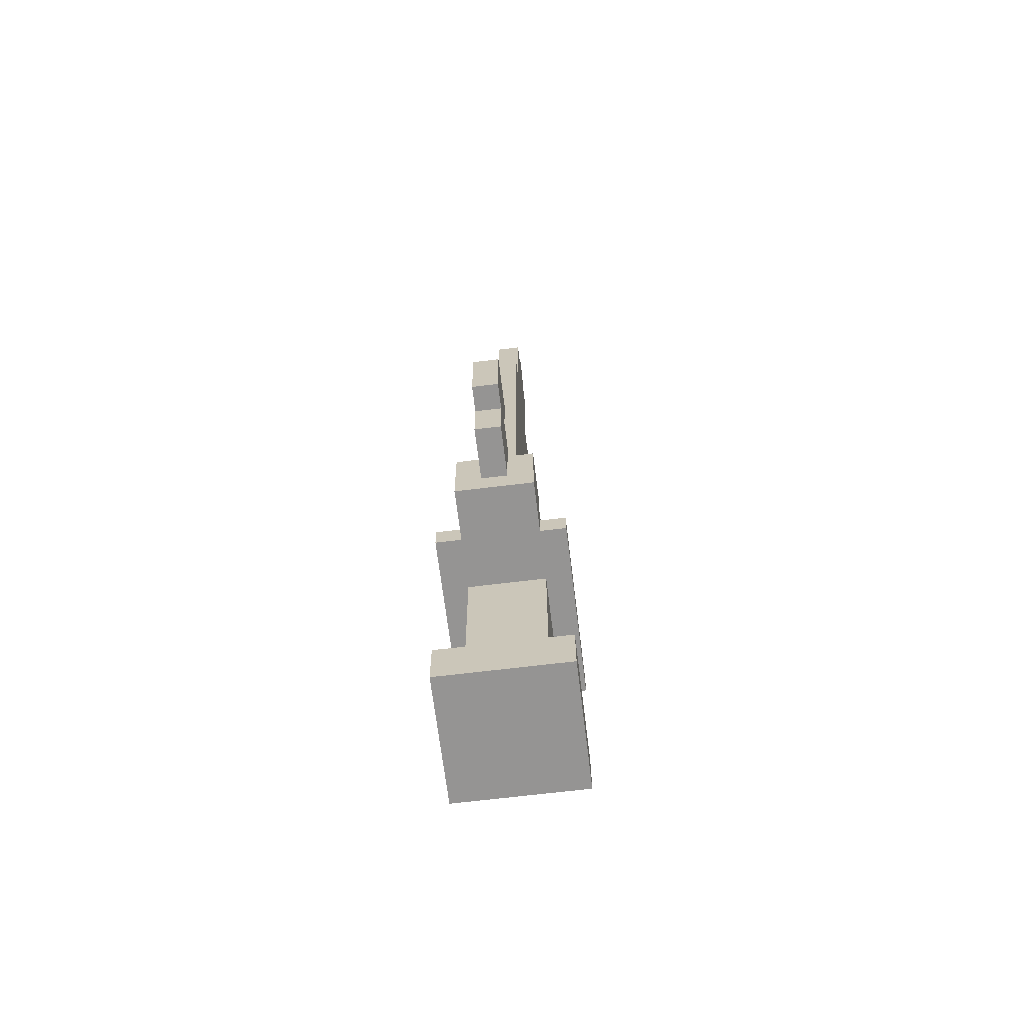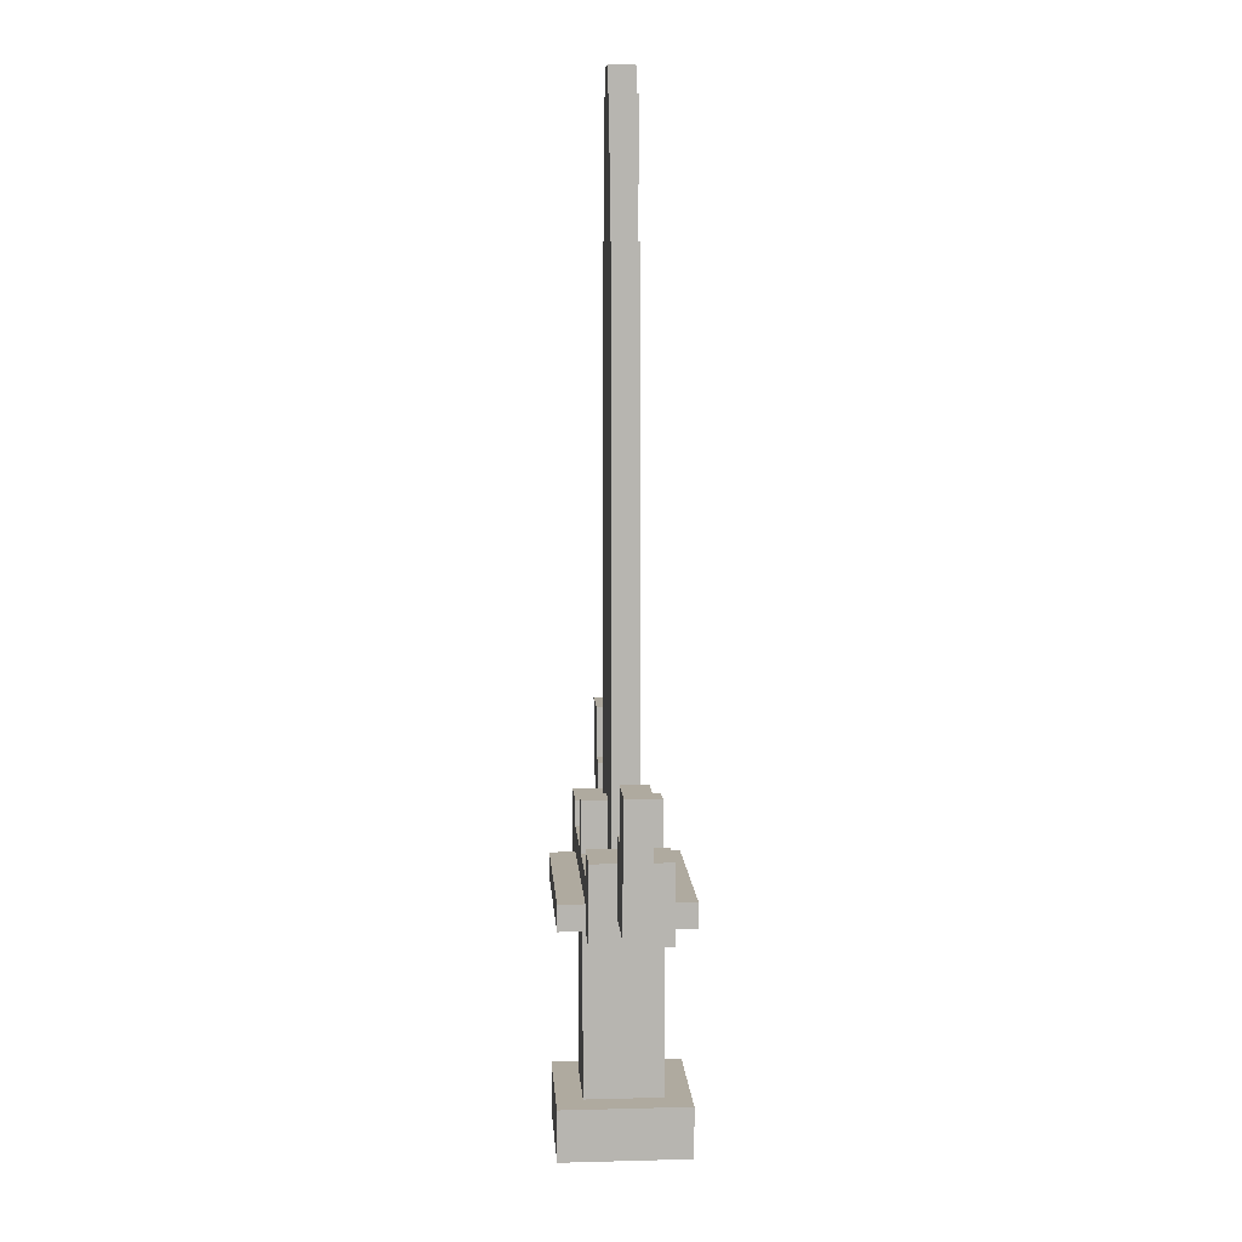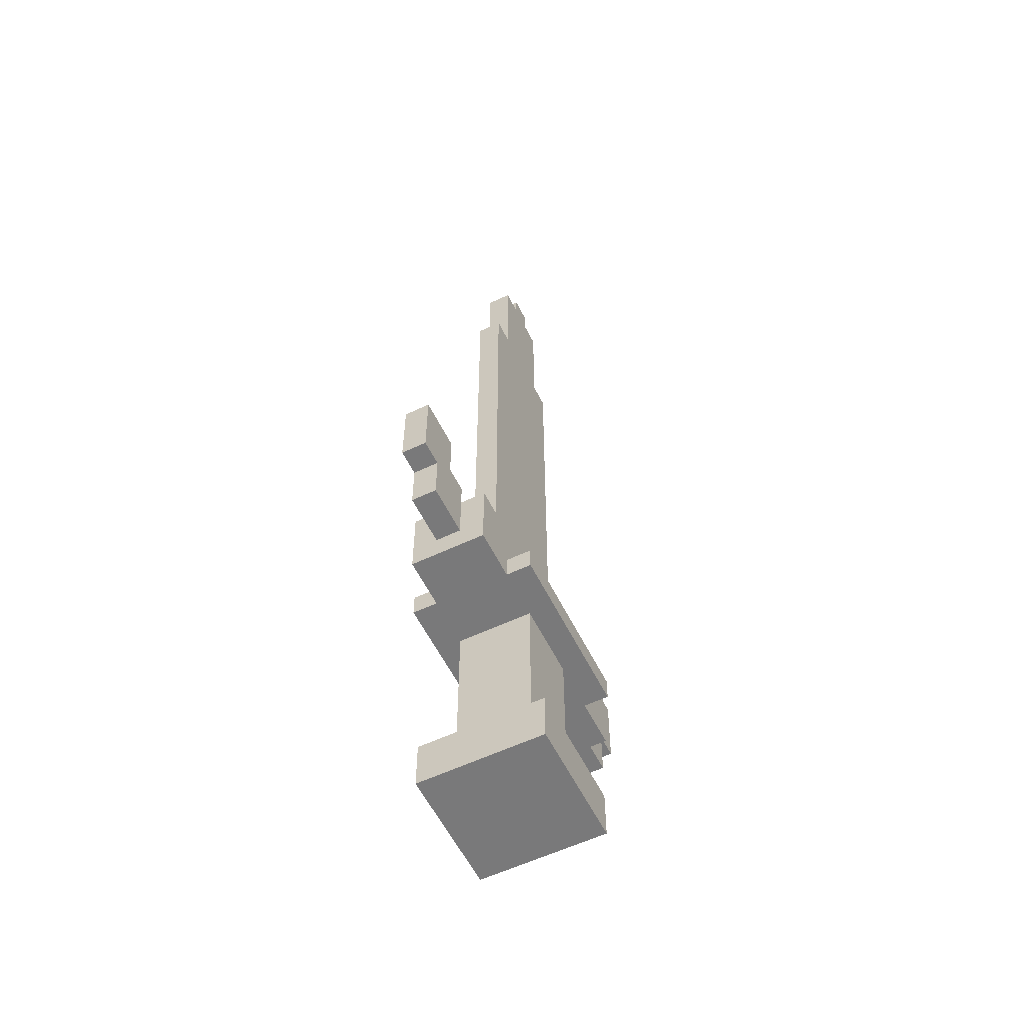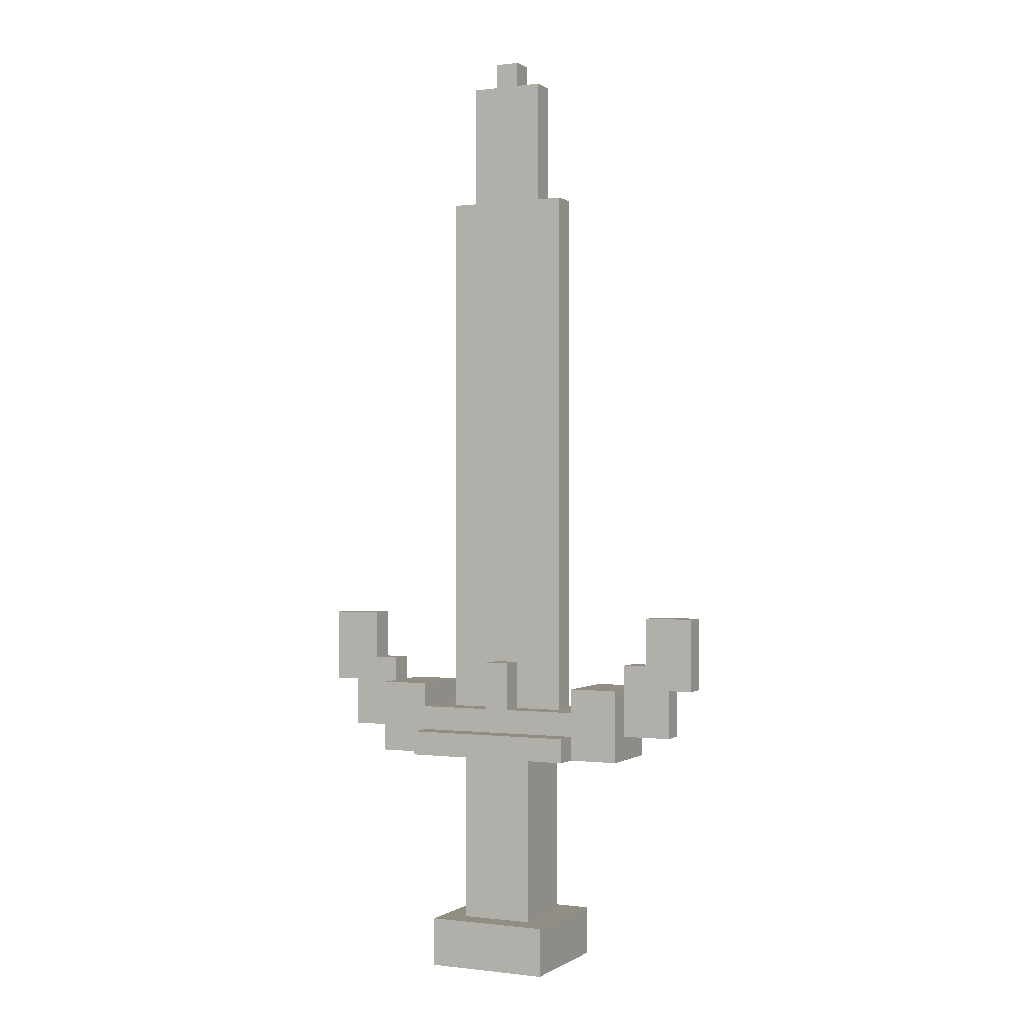
<metadata>
{"format":"obj","ext":"obj","renderer":"f3d","projection":"perspective","resolution":1024,"background":"white","views":[{"elev":-67.1,"azim":-83.0,"up":"+Y"},{"elev":9.5,"azim":-94.0,"up":"+Y"},{"elev":-57.8,"azim":-63.8,"up":"+Y"},{"elev":-0.3,"azim":-154.2,"up":"+Y"}]}
</metadata>
<code>
o
v 0.7 3.2 -1.5
v 0.7 3.2 -1.6
v 0.7 3.5 -1.5
v 0.7 3.5 -1.6
v 0.8 3 -1.5
v 0.8 3 -1.6
v 0.8 3.2 -1.5
v 0.8 3.2 -1.6
v 1 2.9 -1.4
v 1 2.9 -1.7
v 1 3 -1.5
v 1 3 -1.6
v 1 3.2 -1.4
v 1 3.2 -1.5
v 1 3.2 -1.6
v 1 3.2 -1.7
v 1.2 2.9 -1.3
v 1.2 2.9 -1.4
v 1.2 2.9 -1.7
v 1.2 2.9 -1.8
v 1.2 3 -1.3
v 1.2 3 -1.4
v 1.2 3 -1.7
v 1.2 3 -1.8
v 1.3 2 -1.3
v 1.3 2 -1.8
v 1.3 2.2 -1.3
v 1.3 2.2 -1.8
v 1.3 3.1 -1.5
v 1.3 3.1 -1.6
v 1.3 4.4 -1.5
v 1.3 4.4 -1.6
v 1.3 5.3 -1.5
v 1.3 5.3 -1.6
v 1.4 2.2 -1.4
v 1.4 2.2 -1.5
v 1.4 2.2 -1.6
v 1.4 2.2 -1.7
v 1.4 2.9 -1.4
v 1.4 2.9 -1.5
v 1.4 2.9 -1.6
v 1.4 2.9 -1.7
v 1.4 5.3 -1.5
v 1.4 5.3 -1.6
v 1.4 5.8 -1.5
v 1.4 5.8 -1.6
v 1.5 3.1 -1.4
v 1.5 3.1 -1.5
v 1.5 3.1 -1.6
v 1.5 3.1 -1.7
v 1.5 3.3 -1.4
v 1.5 3.3 -1.5
v 1.5 3.3 -1.6
v 1.5 3.3 -1.7
v 1.5 5.8 -1.5
v 1.5 5.8 -1.6
v 1.5 5.9 -1.5
v 1.5 5.9 -1.6
v 1.9 3.1 -1.4
v 1.9 3.1 -1.7
v 1.9 3.2 -1.4
v 1.9 3.2 -1.7
v 2.1 3.2 -1.5
v 2.1 3.2 -1.6
v 2.1 3.3 -1.5
v 2.1 3.3 -1.6
v 2.2 3.3 -1.5
v 2.2 3.3 -1.6
v 2.2 3.5 -1.5
v 2.2 3.5 -1.6
v 0.9 3.3 -1.5
v 0.9 3.3 -1.6
v 0.9 3.5 -1.5
v 0.9 3.5 -1.6
v 1 3.2 -1.5
v 1 3.2 -1.6
v 1 3.3 -1.5
v 1 3.3 -1.6
v 1.2 3.1 -1.4
v 1.2 3.1 -1.7
v 1.2 3.2 -1.4
v 1.2 3.2 -1.7
v 1.6 3.1 -1.4
v 1.6 3.1 -1.5
v 1.6 3.1 -1.6
v 1.6 3.1 -1.7
v 1.6 3.3 -1.4
v 1.6 3.3 -1.5
v 1.6 3.3 -1.6
v 1.6 3.3 -1.7
v 1.6 5.8 -1.5
v 1.6 5.8 -1.6
v 1.6 5.9 -1.5
v 1.6 5.9 -1.6
v 1.7 2.2 -1.4
v 1.7 2.2 -1.5
v 1.7 2.2 -1.6
v 1.7 2.2 -1.7
v 1.7 2.9 -1.4
v 1.7 2.9 -1.5
v 1.7 2.9 -1.6
v 1.7 2.9 -1.7
v 1.7 5.3 -1.5
v 1.7 5.3 -1.6
v 1.7 5.8 -1.5
v 1.7 5.8 -1.6
v 1.8 2 -1.3
v 1.8 2 -1.8
v 1.8 2.2 -1.3
v 1.8 2.2 -1.8
v 1.8 3.1 -1.5
v 1.8 3.1 -1.6
v 1.8 4.4 -1.5
v 1.8 4.4 -1.6
v 1.8 5.3 -1.5
v 1.8 5.3 -1.6
v 1.9 2.9 -1.3
v 1.9 2.9 -1.4
v 1.9 2.9 -1.7
v 1.9 2.9 -1.8
v 1.9 3 -1.3
v 1.9 3 -1.4
v 1.9 3 -1.7
v 1.9 3 -1.8
v 2.1 2.9 -1.4
v 2.1 2.9 -1.7
v 2.1 3 -1.5
v 2.1 3 -1.6
v 2.1 3.2 -1.4
v 2.1 3.2 -1.5
v 2.1 3.2 -1.6
v 2.1 3.2 -1.7
v 2.3 3 -1.5
v 2.3 3 -1.6
v 2.3 3.2 -1.5
v 2.3 3.2 -1.6
v 2.4 3.2 -1.5
v 2.4 3.2 -1.6
v 2.4 3.5 -1.5
v 2.4 3.5 -1.6
v 1.2 2.9 -1.3
v 1.2 3 -1.3
v 1.3 2 -1.3
v 1.3 2.2 -1.3
v 1.8 2 -1.3
v 1.8 2.2 -1.3
v 1.9 2.9 -1.3
v 1.9 3 -1.3
v 1 2.9 -1.4
v 1 3.2 -1.4
v 1.2 2.9 -1.4
v 1.2 3 -1.4
v 1.2 3.1 -1.4
v 1.2 3.2 -1.4
v 1.4 2.2 -1.4
v 1.4 2.9 -1.4
v 1.5 2.2 -1.4
v 1.5 2.9 -1.4
v 1.5 3.1 -1.4
v 1.5 3.3 -1.4
v 1.6 2.2 -1.4
v 1.6 2.9 -1.4
v 1.6 3.1 -1.4
v 1.6 3.3 -1.4
v 1.7 2.2 -1.4
v 1.7 2.9 -1.4
v 1.9 2.9 -1.4
v 1.9 3 -1.4
v 1.9 3.1 -1.4
v 1.9 3.2 -1.4
v 2.1 2.9 -1.4
v 2.1 3.2 -1.4
v 0.7 3.2 -1.5
v 0.7 3.5 -1.5
v 0.8 3 -1.5
v 0.8 3.2 -1.5
v 0.9 3.3 -1.5
v 0.9 3.5 -1.5
v 1 3 -1.5
v 1 3.2 -1.5
v 1 3.3 -1.5
v 1.3 3.1 -1.5
v 1.3 4.4 -1.5
v 1.3 5.3 -1.5
v 1.4 3.1 -1.5
v 1.4 4.4 -1.5
v 1.4 5.3 -1.5
v 1.4 5.8 -1.5
v 1.5 3.1 -1.5
v 1.5 3.3 -1.5
v 1.5 4.4 -1.5
v 1.5 4.5 -1.5
v 1.5 5.8 -1.5
v 1.5 5.9 -1.5
v 1.6 3.1 -1.5
v 1.6 3.3 -1.5
v 1.6 4.4 -1.5
v 1.6 4.5 -1.5
v 1.6 5.8 -1.5
v 1.6 5.9 -1.5
v 1.7 3.1 -1.5
v 1.7 4.4 -1.5
v 1.7 5.3 -1.5
v 1.7 5.8 -1.5
v 1.8 3.1 -1.5
v 1.8 4.4 -1.5
v 1.8 5.3 -1.5
v 2.1 3 -1.5
v 2.1 3.2 -1.5
v 2.1 3.3 -1.5
v 2.2 3.3 -1.5
v 2.2 3.5 -1.5
v 2.3 3 -1.5
v 2.3 3.2 -1.5
v 2.4 3.2 -1.5
v 2.4 3.5 -1.5
v 0.7 3.2 -1.6
v 0.7 3.5 -1.6
v 0.8 3 -1.6
v 0.8 3.2 -1.6
v 0.9 3.3 -1.6
v 0.9 3.5 -1.6
v 1 3 -1.6
v 1 3.2 -1.6
v 1 3.3 -1.6
v 1.3 3.1 -1.6
v 1.3 4.4 -1.6
v 1.3 5.3 -1.6
v 1.4 3.1 -1.6
v 1.4 4.4 -1.6
v 1.4 5.3 -1.6
v 1.4 5.8 -1.6
v 1.5 3.1 -1.6
v 1.5 3.3 -1.6
v 1.5 4.4 -1.6
v 1.5 4.5 -1.6
v 1.5 5.8 -1.6
v 1.5 5.9 -1.6
v 1.6 3.1 -1.6
v 1.6 3.3 -1.6
v 1.6 4.4 -1.6
v 1.6 4.5 -1.6
v 1.6 5.8 -1.6
v 1.6 5.9 -1.6
v 1.7 3.1 -1.6
v 1.7 4.4 -1.6
v 1.7 5.3 -1.6
v 1.7 5.8 -1.6
v 1.8 3.1 -1.6
v 1.8 4.4 -1.6
v 1.8 5.3 -1.6
v 2.1 3 -1.6
v 2.1 3.2 -1.6
v 2.1 3.3 -1.6
v 2.2 3.3 -1.6
v 2.2 3.5 -1.6
v 2.3 3 -1.6
v 2.3 3.2 -1.6
v 2.4 3.2 -1.6
v 2.4 3.5 -1.6
v 1 2.9 -1.7
v 1 3.2 -1.7
v 1.2 2.9 -1.7
v 1.2 3 -1.7
v 1.2 3.1 -1.7
v 1.2 3.2 -1.7
v 1.4 2.2 -1.7
v 1.4 2.9 -1.7
v 1.5 2.2 -1.7
v 1.5 2.9 -1.7
v 1.5 3.1 -1.7
v 1.5 3.3 -1.7
v 1.6 2.2 -1.7
v 1.6 2.9 -1.7
v 1.6 3.1 -1.7
v 1.6 3.3 -1.7
v 1.7 2.2 -1.7
v 1.7 2.9 -1.7
v 1.9 2.9 -1.7
v 1.9 3 -1.7
v 1.9 3.1 -1.7
v 1.9 3.2 -1.7
v 2.1 2.9 -1.7
v 2.1 3.2 -1.7
v 1.2 2.9 -1.8
v 1.2 3 -1.8
v 1.3 2 -1.8
v 1.3 2.2 -1.8
v 1.8 2 -1.8
v 1.8 2.2 -1.8
v 1.9 2.9 -1.8
v 1.9 3 -1.8
v 1.3 2 -1.3
v 1.8 2 -1.3
v 1.4 2 -1.4
v 1.7 2 -1.4
v 1.4 2 -1.7
v 1.7 2 -1.7
v 1.3 2 -1.8
v 1.8 2 -1.8
v 1.2 2.9 -1.3
v 1.9 2.9 -1.3
v 1 2.9 -1.4
v 1.2 2.9 -1.4
v 1.4 2.9 -1.4
v 1.5 2.9 -1.4
v 1.6 2.9 -1.4
v 1.7 2.9 -1.4
v 1.9 2.9 -1.4
v 2.1 2.9 -1.4
v 1.4 2.9 -1.5
v 1.7 2.9 -1.5
v 1.4 2.9 -1.6
v 1.7 2.9 -1.6
v 1 2.9 -1.7
v 1.2 2.9 -1.7
v 1.4 2.9 -1.7
v 1.5 2.9 -1.7
v 1.6 2.9 -1.7
v 1.7 2.9 -1.7
v 1.9 2.9 -1.7
v 2.1 2.9 -1.7
v 1.2 2.9 -1.8
v 1.9 2.9 -1.8
v 0.8 3 -1.5
v 1 3 -1.5
v 2.1 3 -1.5
v 2.3 3 -1.5
v 0.8 3 -1.6
v 1 3 -1.6
v 2.1 3 -1.6
v 2.3 3 -1.6
v 0.7 3.2 -1.5
v 0.8 3.2 -1.5
v 2.3 3.2 -1.5
v 2.4 3.2 -1.5
v 0.7 3.2 -1.6
v 0.8 3.2 -1.6
v 2.3 3.2 -1.6
v 2.4 3.2 -1.6
v 1.3 2.2 -1.3
v 1.8 2.2 -1.3
v 1.4 2.2 -1.4
v 1.5 2.2 -1.4
v 1.6 2.2 -1.4
v 1.7 2.2 -1.4
v 1.4 2.2 -1.5
v 1.7 2.2 -1.5
v 1.4 2.2 -1.6
v 1.7 2.2 -1.6
v 1.4 2.2 -1.7
v 1.5 2.2 -1.7
v 1.6 2.2 -1.7
v 1.7 2.2 -1.7
v 1.3 2.2 -1.8
v 1.8 2.2 -1.8
v 1.2 3 -1.3
v 1.9 3 -1.3
v 1.2 3 -1.4
v 1.9 3 -1.4
v 1.2 3 -1.7
v 1.9 3 -1.7
v 1.2 3 -1.8
v 1.9 3 -1.8
v 1.2 3.1 -1.4
v 1.5 3.1 -1.4
v 1.6 3.1 -1.4
v 1.9 3.1 -1.4
v 1.3 3.1 -1.5
v 1.4 3.1 -1.5
v 1.5 3.1 -1.5
v 1.6 3.1 -1.5
v 1.7 3.1 -1.5
v 1.8 3.1 -1.5
v 1.3 3.1 -1.6
v 1.4 3.1 -1.6
v 1.5 3.1 -1.6
v 1.6 3.1 -1.6
v 1.7 3.1 -1.6
v 1.8 3.1 -1.6
v 1.2 3.1 -1.7
v 1.5 3.1 -1.7
v 1.6 3.1 -1.7
v 1.9 3.1 -1.7
v 1 3.2 -1.4
v 1.2 3.2 -1.4
v 1.9 3.2 -1.4
v 2.1 3.2 -1.4
v 1 3.2 -1.5
v 2.1 3.2 -1.5
v 1 3.2 -1.6
v 2.1 3.2 -1.6
v 1 3.2 -1.7
v 1.2 3.2 -1.7
v 1.9 3.2 -1.7
v 2.1 3.2 -1.7
v 1.5 3.3 -1.4
v 1.6 3.3 -1.4
v 0.9 3.3 -1.5
v 1 3.3 -1.5
v 1.5 3.3 -1.5
v 1.6 3.3 -1.5
v 2.1 3.3 -1.5
v 2.2 3.3 -1.5
v 0.9 3.3 -1.6
v 1 3.3 -1.6
v 1.5 3.3 -1.6
v 1.6 3.3 -1.6
v 2.1 3.3 -1.6
v 2.2 3.3 -1.6
v 1.5 3.3 -1.7
v 1.6 3.3 -1.7
v 0.7 3.5 -1.5
v 0.9 3.5 -1.5
v 2.2 3.5 -1.5
v 2.4 3.5 -1.5
v 0.7 3.5 -1.6
v 0.9 3.5 -1.6
v 2.2 3.5 -1.6
v 2.4 3.5 -1.6
v 1.3 5.3 -1.5
v 1.4 5.3 -1.5
v 1.7 5.3 -1.5
v 1.8 5.3 -1.5
v 1.3 5.3 -1.6
v 1.4 5.3 -1.6
v 1.7 5.3 -1.6
v 1.8 5.3 -1.6
v 1.4 5.8 -1.5
v 1.5 5.8 -1.5
v 1.6 5.8 -1.5
v 1.7 5.8 -1.5
v 1.4 5.8 -1.6
v 1.5 5.8 -1.6
v 1.6 5.8 -1.6
v 1.7 5.8 -1.6
v 1.5 5.9 -1.5
v 1.6 5.9 -1.5
v 1.5 5.9 -1.6
v 1.6 5.9 -1.6
f 3 2 1
f 4 2 3
f 7 6 5
f 8 6 7
f 11 10 9
f 12 10 11
f 13 11 9
f 14 11 13
f 15 10 12
f 16 10 15
f 21 18 17
f 22 18 21
f 23 20 19
f 24 20 23
f 27 26 25
f 28 26 27
f 31 30 29
f 32 30 31
f 33 32 31
f 34 32 33
f 39 36 35
f 40 37 36
f 40 36 39
f 41 38 37
f 41 37 40
f 42 38 41
f 45 44 43
f 46 44 45
f 51 48 47
f 52 48 51
f 53 50 49
f 54 50 53
f 57 56 55
f 58 56 57
f 61 60 59
f 62 60 61
f 65 64 63
f 66 64 65
f 69 68 67
f 70 68 69
f 71 72 73
f 73 72 74
f 75 76 77
f 77 76 78
f 79 80 81
f 81 80 82
f 83 84 87
f 87 84 88
f 85 86 89
f 89 86 90
f 91 92 93
f 93 92 94
f 95 96 99
f 96 97 100
f 99 96 100
f 97 98 101
f 100 97 101
f 101 98 102
f 103 104 105
f 105 104 106
f 107 108 109
f 109 108 110
f 111 112 113
f 113 112 114
f 113 114 115
f 115 114 116
f 117 118 121
f 121 118 122
f 119 120 123
f 123 120 124
f 125 126 127
f 127 126 128
f 125 127 129
f 129 127 130
f 128 126 131
f 131 126 132
f 133 134 135
f 135 134 136
f 137 138 139
f 139 138 140
f 145 144 143
f 146 144 145
f 147 142 141
f 148 142 147
f 151 150 149
f 152 150 151
f 153 150 152
f 154 150 153
f 157 156 155
f 158 156 157
f 159 153 152
f 161 158 157
f 162 158 161
f 163 159 152
f 163 160 159
f 164 160 163
f 165 162 161
f 166 162 165
f 168 163 152
f 169 163 168
f 171 168 167
f 171 170 169
f 171 169 168
f 172 170 171
f 176 174 173
f 177 174 176
f 177 176 175
f 178 174 177
f 179 177 175
f 180 177 179
f 181 177 180
f 185 183 182
f 186 184 183
f 186 183 185
f 187 184 186
f 189 186 185
f 190 186 189
f 191 188 187
f 191 186 190
f 191 187 186
f 192 188 191
f 193 188 192
f 196 191 190
f 196 192 191
f 197 192 196
f 198 194 193
f 198 192 197
f 198 193 192
f 199 194 198
f 200 194 199
f 201 197 196
f 201 196 195
f 202 199 198
f 202 197 201
f 202 198 197
f 203 199 202
f 204 199 203
f 205 202 201
f 206 203 202
f 206 202 205
f 207 203 206
f 211 209 208
f 211 210 209
f 213 211 208
f 213 212 211
f 214 212 213
f 215 212 214
f 216 212 215
f 217 218 220
f 220 218 221
f 219 220 221
f 221 218 222
f 219 221 223
f 223 221 224
f 224 221 225
f 226 227 229
f 227 228 230
f 229 227 230
f 230 228 231
f 229 230 233
f 233 230 234
f 231 232 235
f 234 230 235
f 230 231 235
f 235 232 236
f 236 232 237
f 234 235 240
f 235 236 240
f 240 236 241
f 237 238 242
f 241 236 242
f 236 237 242
f 242 238 243
f 243 238 244
f 240 241 245
f 239 240 245
f 242 243 246
f 245 241 246
f 241 242 246
f 246 243 247
f 247 243 248
f 245 246 249
f 246 247 250
f 249 246 250
f 250 247 251
f 252 253 255
f 253 254 255
f 252 255 257
f 255 256 257
f 257 256 258
f 258 256 259
f 259 256 260
f 261 262 263
f 263 262 264
f 264 262 265
f 265 262 266
f 267 268 269
f 269 268 270
f 264 265 271
f 269 270 273
f 273 270 274
f 264 271 275
f 271 272 275
f 275 272 276
f 273 274 277
f 277 274 278
f 264 275 280
f 280 275 281
f 279 280 283
f 281 282 283
f 280 281 283
f 283 282 284
f 287 288 289
f 289 288 290
f 285 286 291
f 291 286 292
f 295 294 293
f 296 294 295
f 297 295 293
f 297 296 295
f 298 294 296
f 298 296 297
f 299 297 293
f 299 298 297
f 300 294 298
f 300 298 299
f 304 302 301
f 305 302 304
f 306 302 305
f 307 302 306
f 308 302 307
f 309 302 308
f 311 304 303
f 311 305 304
f 312 310 309
f 312 309 308
f 313 311 303
f 314 310 312
f 315 313 303
f 316 313 315
f 317 313 316
f 320 310 314
f 321 310 320
f 322 310 321
f 323 319 318
f 323 321 320
f 323 320 319
f 323 317 316
f 323 318 317
f 324 321 323
f 329 326 325
f 330 326 329
f 331 328 327
f 332 328 331
f 337 334 333
f 338 334 337
f 339 336 335
f 340 336 339
f 341 342 343
f 343 342 344
f 344 342 345
f 345 342 346
f 341 343 347
f 346 342 348
f 341 347 349
f 348 342 350
f 341 349 351
f 350 342 354
f 352 353 355
f 353 354 355
f 341 351 355
f 351 352 355
f 354 342 356
f 355 354 356
f 357 358 359
f 359 358 360
f 361 362 363
f 363 362 364
f 365 366 369
f 369 366 370
f 370 366 371
f 367 368 372
f 372 368 373
f 373 368 374
f 365 369 375
f 374 368 380
f 365 375 381
f 375 376 381
f 376 377 381
f 381 377 382
f 378 379 383
f 379 380 383
f 380 368 384
f 383 380 384
f 385 386 389
f 387 388 390
f 389 386 391
f 387 390 392
f 391 386 393
f 393 386 394
f 387 392 395
f 395 392 396
f 397 398 401
f 401 398 402
f 399 400 405
f 405 400 406
f 403 404 409
f 409 404 410
f 407 408 411
f 411 408 412
f 413 414 417
f 417 414 418
f 415 416 419
f 419 416 420
f 421 422 425
f 425 422 426
f 423 424 427
f 427 424 428
f 429 430 433
f 433 430 434
f 431 432 435
f 435 432 436
f 437 438 439
f 439 438 440

</code>
